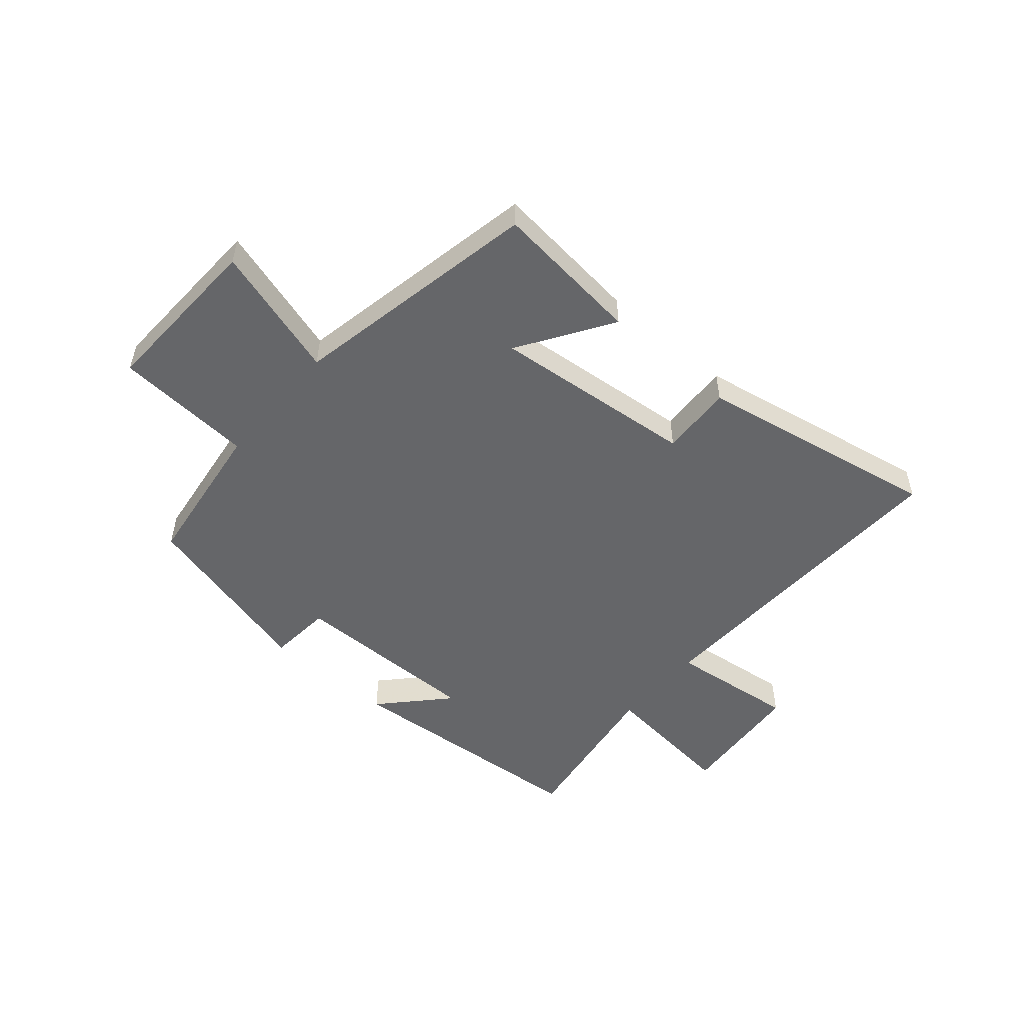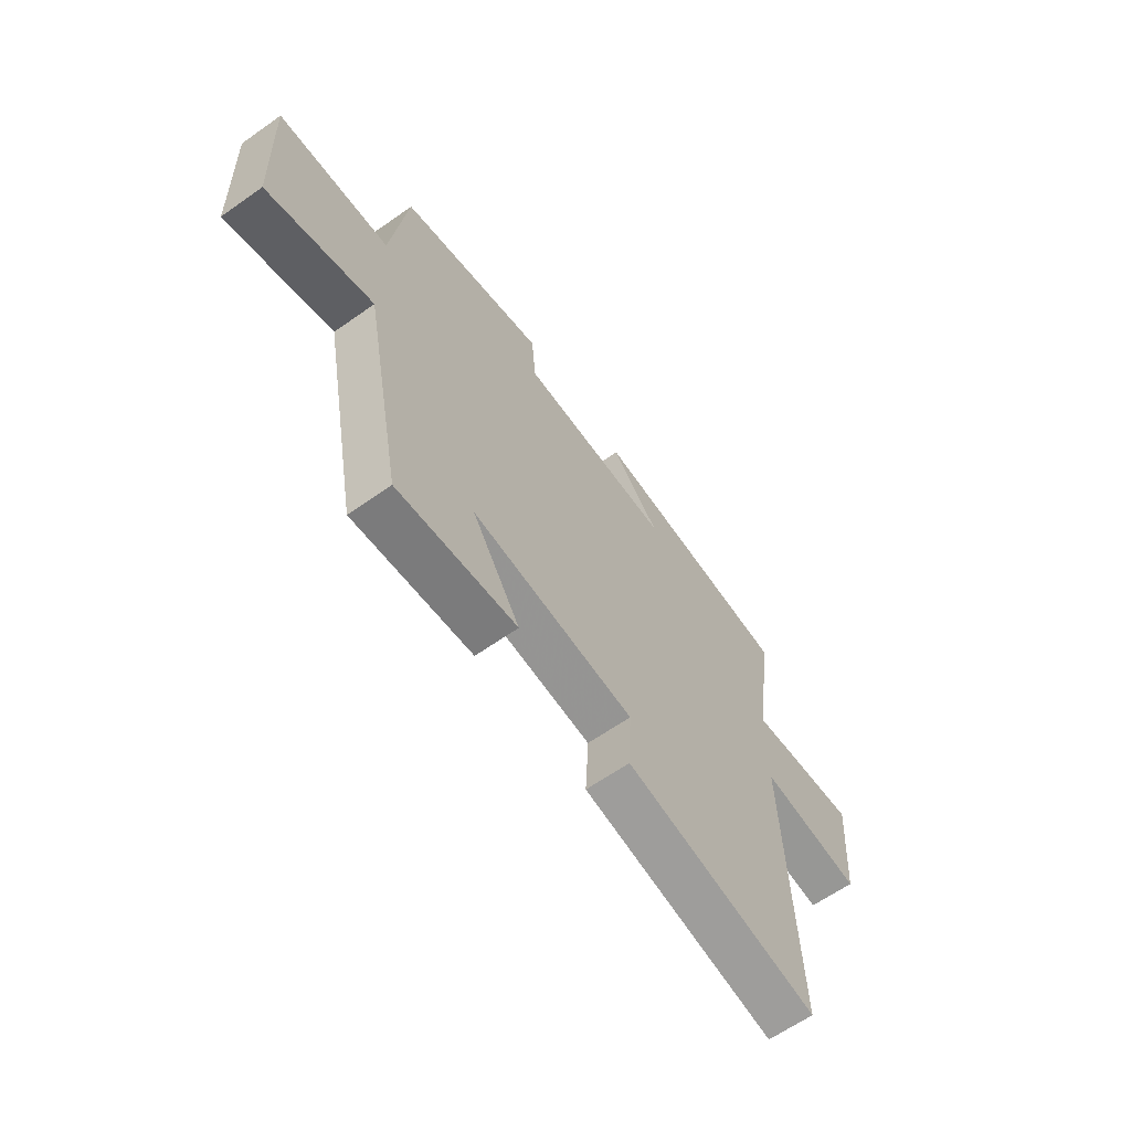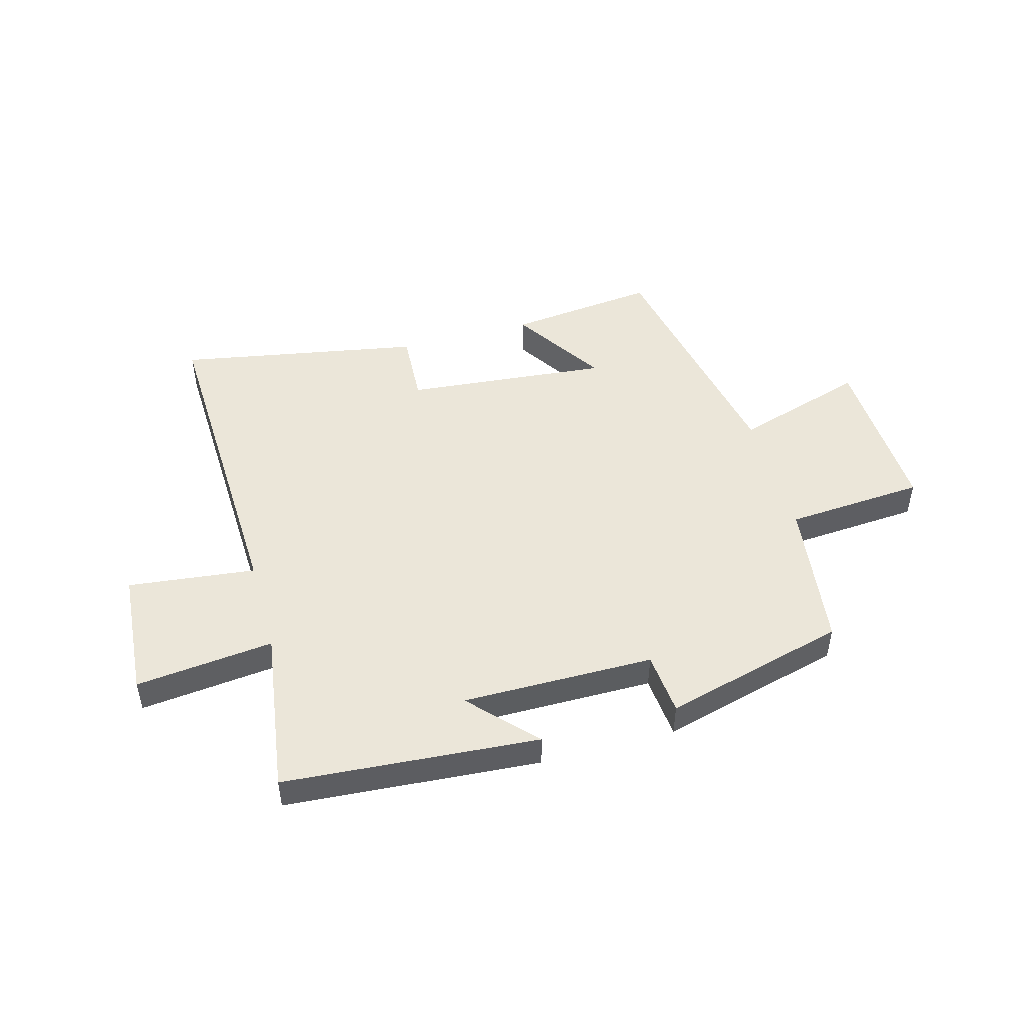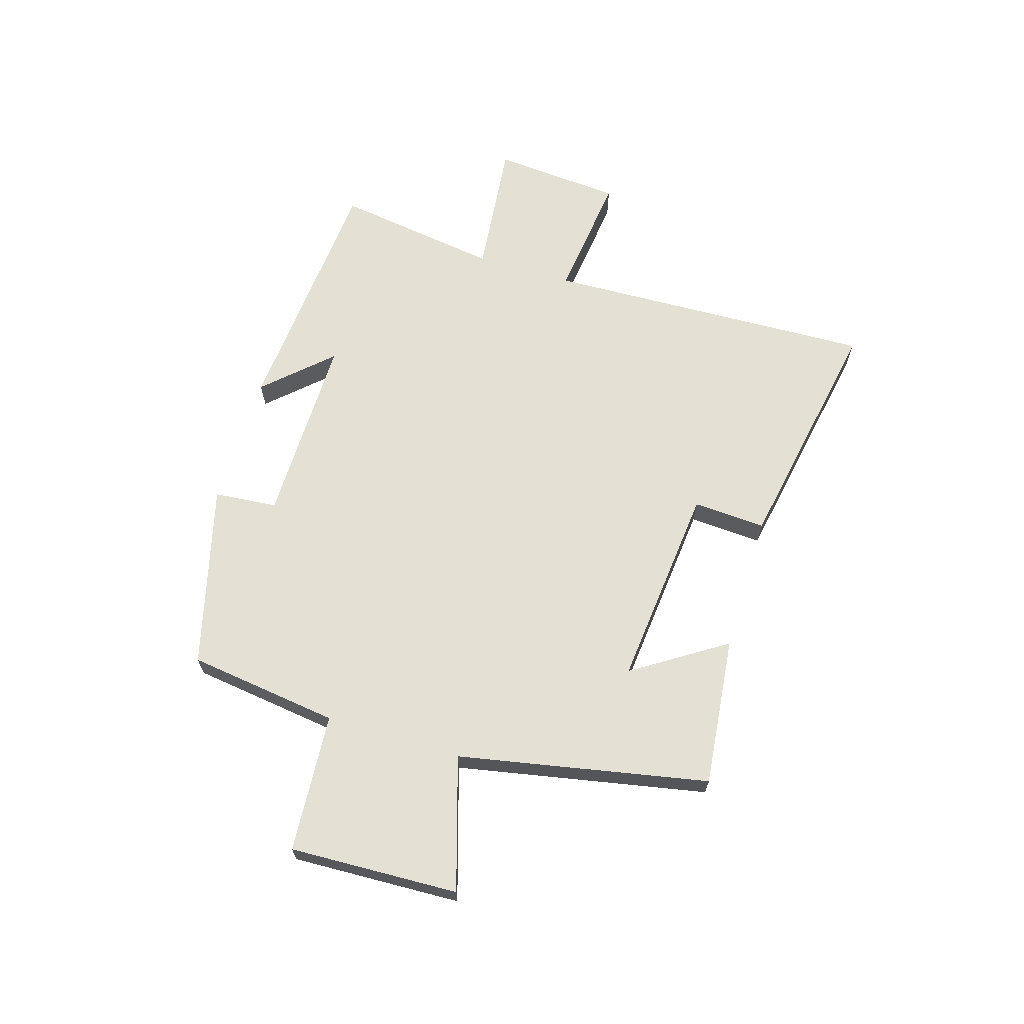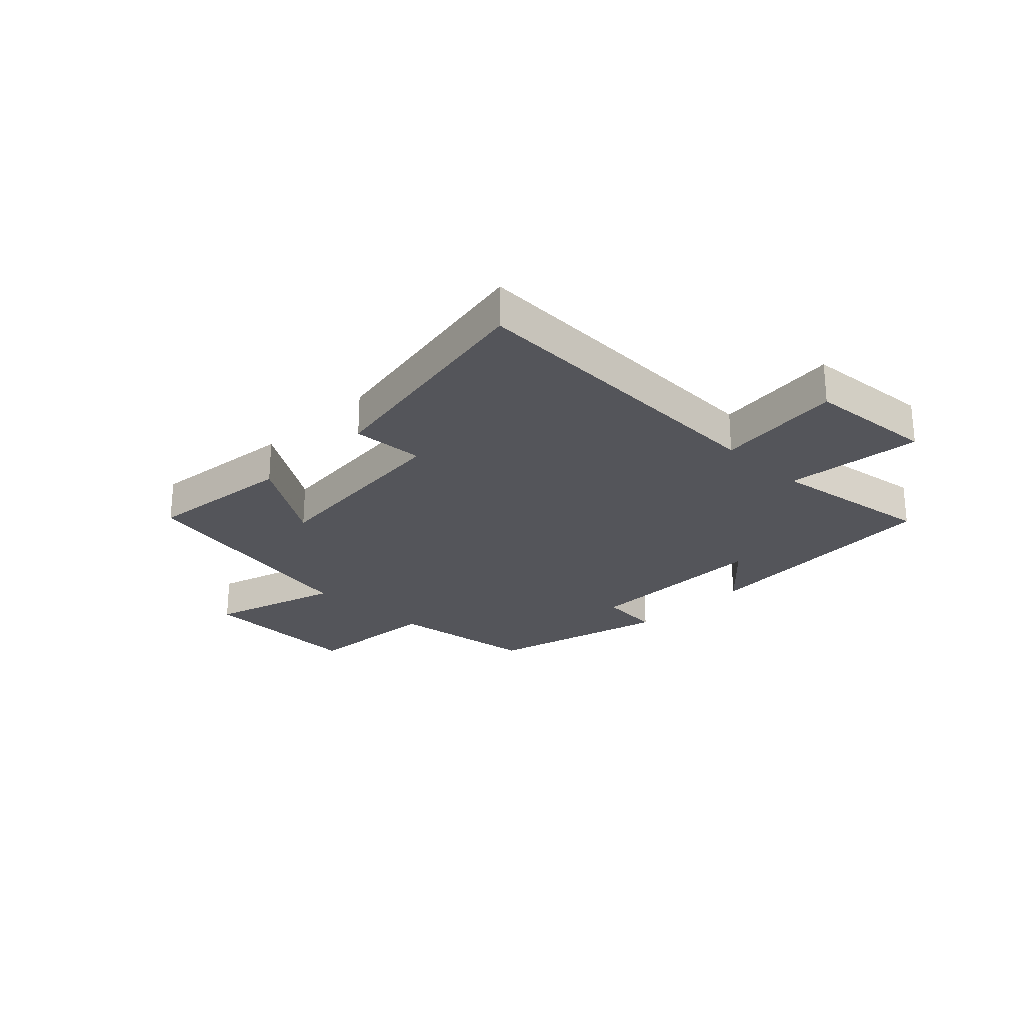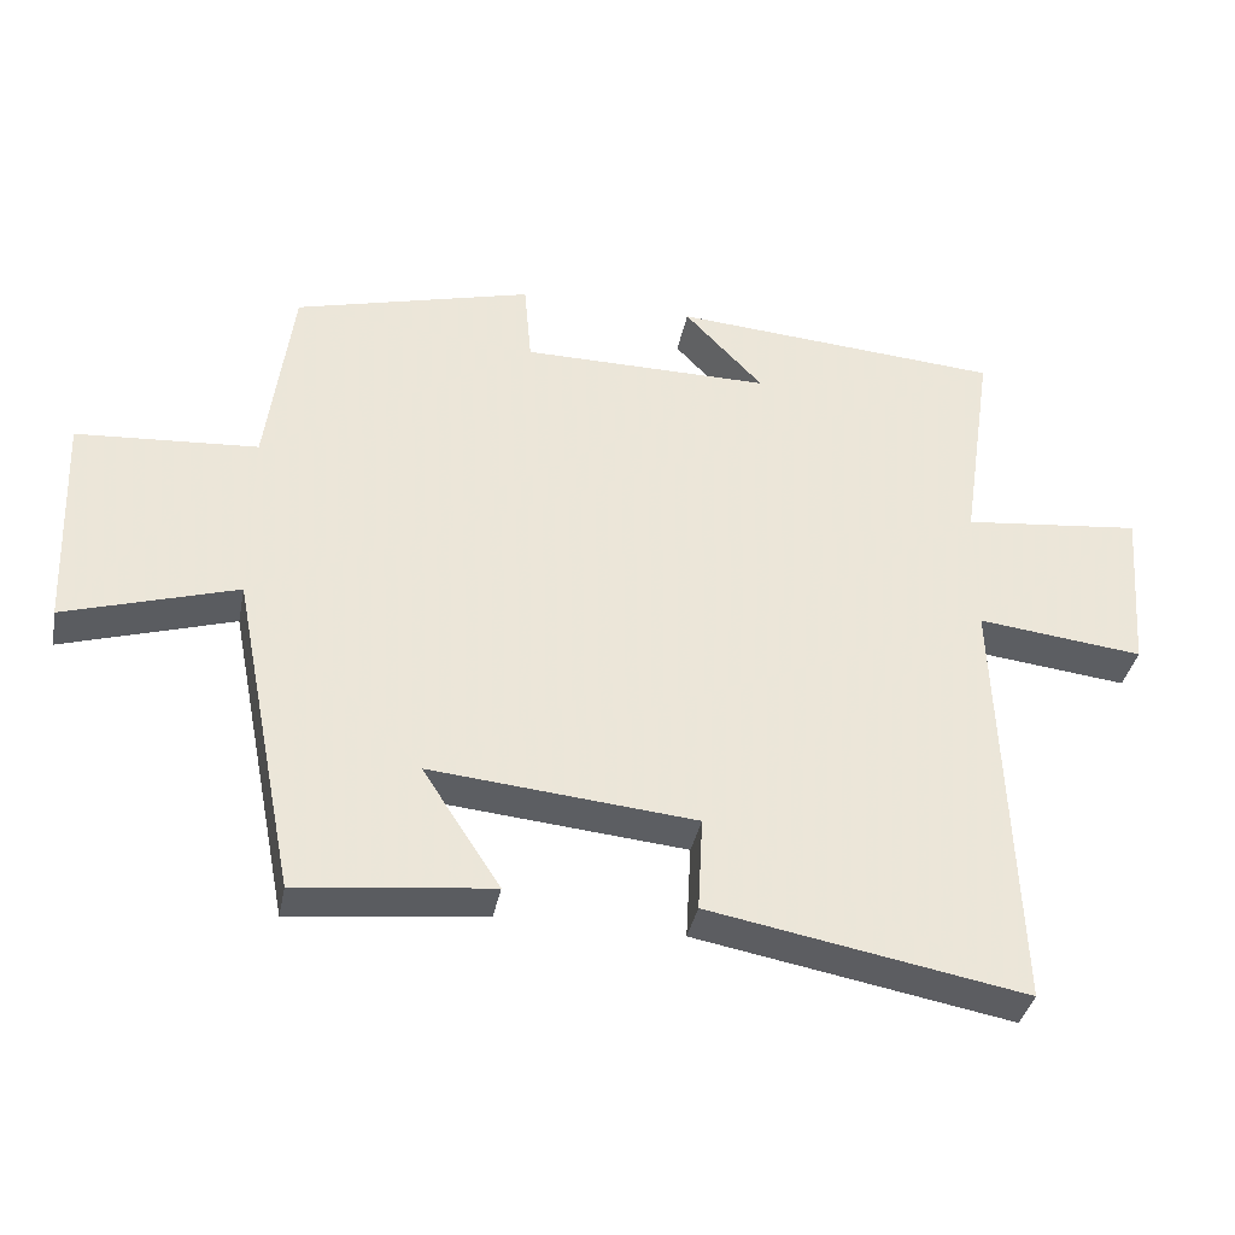
<metadata>
{"format":"obj","ext":"obj","renderer":"f3d","projection":"perspective","resolution":1024,"background":"white","views":[{"elev":-51.8,"azim":139.4,"up":"+Y"},{"elev":-63.3,"azim":125.5,"up":"+Z"},{"elev":48.5,"azim":-15.5,"up":"+Y"},{"elev":65.6,"azim":107.0,"up":"+Y"},{"elev":-25.0,"azim":-134.5,"up":"+Y"},{"elev":-37.0,"azim":169.0,"up":"+Z"}]}
</metadata>
<code>
v -0.543 0.07 0.466
v -0.096 0.07 0.5
v -0.202 0.07 0.387
v 0.134 0.07 0.389
v 0.144 0.07 0.5
v 0.465 0.07 0.416
v 0.5 0.07 0.151
v 0.744 0.07 0.134
v 0.732 0.07 -0.162
v 0.5 0.07 -0.091
v 0.414 0.07 -0.529
v 0.152 0.07 -0.5
v 0.257 0.07 -0.338
v -0.101 0.07 -0.372
v -0.094 0.07 -0.5
v -0.521 0.07 -0.578
v -0.5 0.07 0.002
v -0.724 0.07 -0.024
v -0.742 0.07 0.202
v -0.5 0.07 0.176
v -0.543 0 0.466
v -0.096 0 0.5
v -0.202 0 0.387
v 0.134 0 0.389
v 0.144 0 0.5
v 0.465 0 0.416
v 0.5 0 0.151
v 0.744 0 0.134
v 0.732 0 -0.162
v 0.5 0 -0.091
v 0.414 0 -0.529
v 0.152 0 -0.5
v 0.257 0 -0.338
v -0.101 0 -0.372
v -0.094 0 -0.5
v -0.521 0 -0.578
v -0.5 0 0.002
v -0.724 0 -0.024
v -0.742 0 0.202
v -0.5 0 0.176
f 17 18 19 20
f 14 15 16 17
f 13 14 17 20
f 10 11 12 13
f 10 13 20 1
f 7 8 9 10
f 4 5 6 7
f 3 4 7 10
f 1 2 3
f 1 3 10
f 40 39 38 37
f 37 36 35 34
f 40 37 34 33
f 33 32 31 30
f 21 40 33 30
f 30 29 28 27
f 27 26 25 24
f 30 27 24 23
f 23 22 21
f 30 23 21
f 1 21 22 2
f 2 22 23 3
f 3 23 24 4
f 4 24 25 5
f 5 25 26 6
f 6 26 27 7
f 7 27 28 8
f 8 28 29 9
f 9 29 30 10
f 10 30 31 11
f 11 31 32 12
f 12 32 33 13
f 13 33 34 14
f 14 34 35 15
f 15 35 36 16
f 16 36 37 17
f 17 37 38 18
f 18 38 39 19
f 19 39 40 20
f 20 40 21 1

</code>
